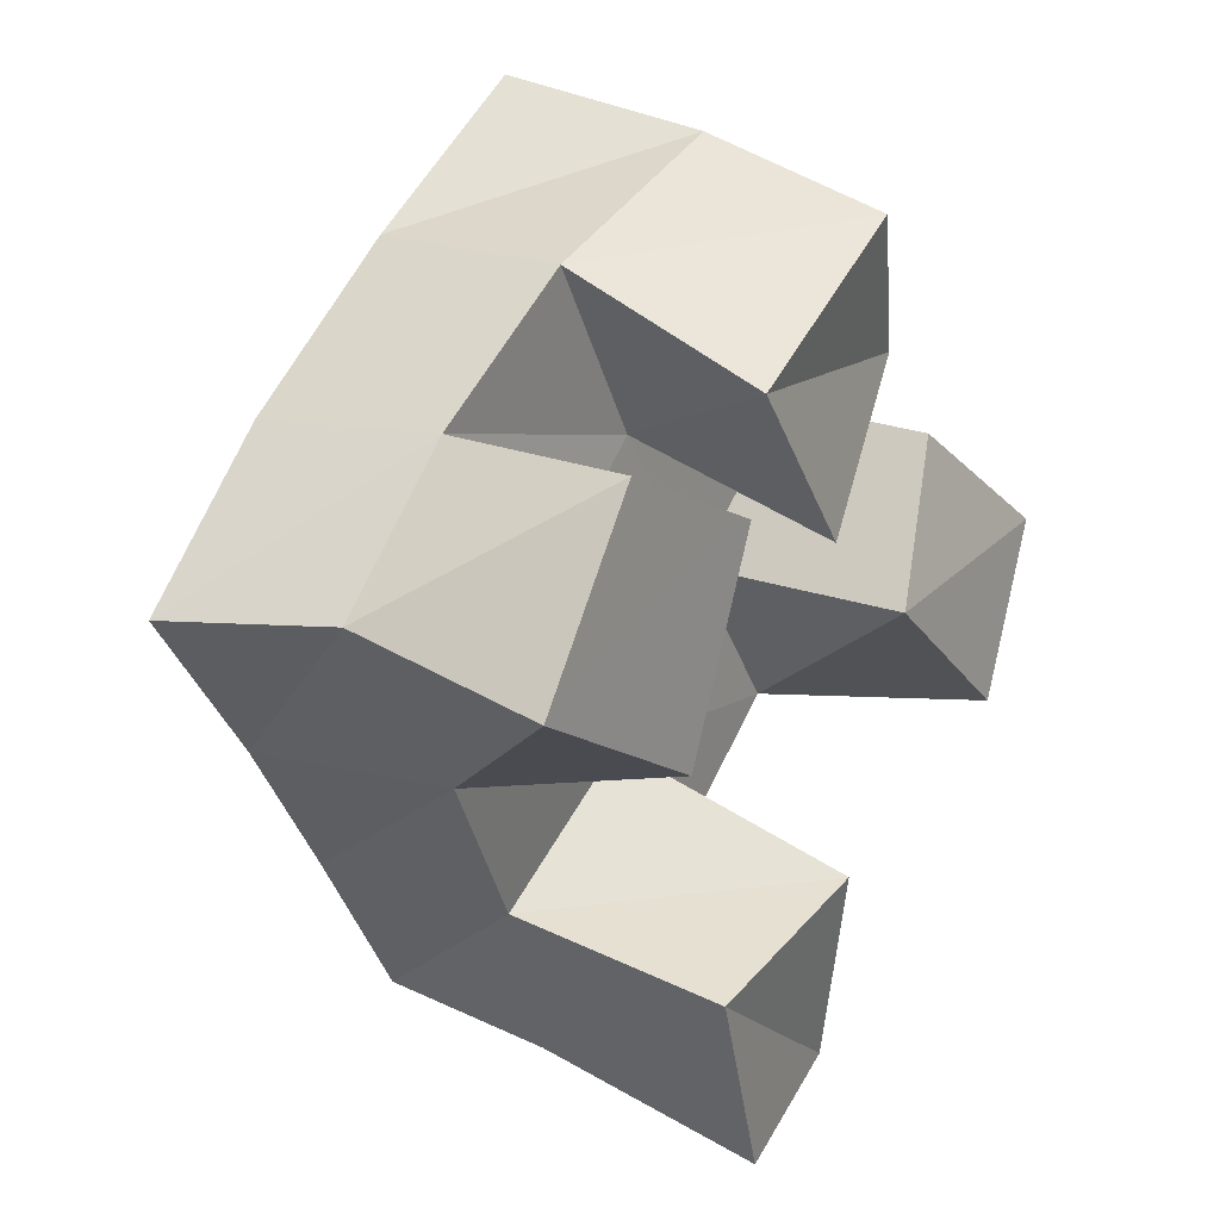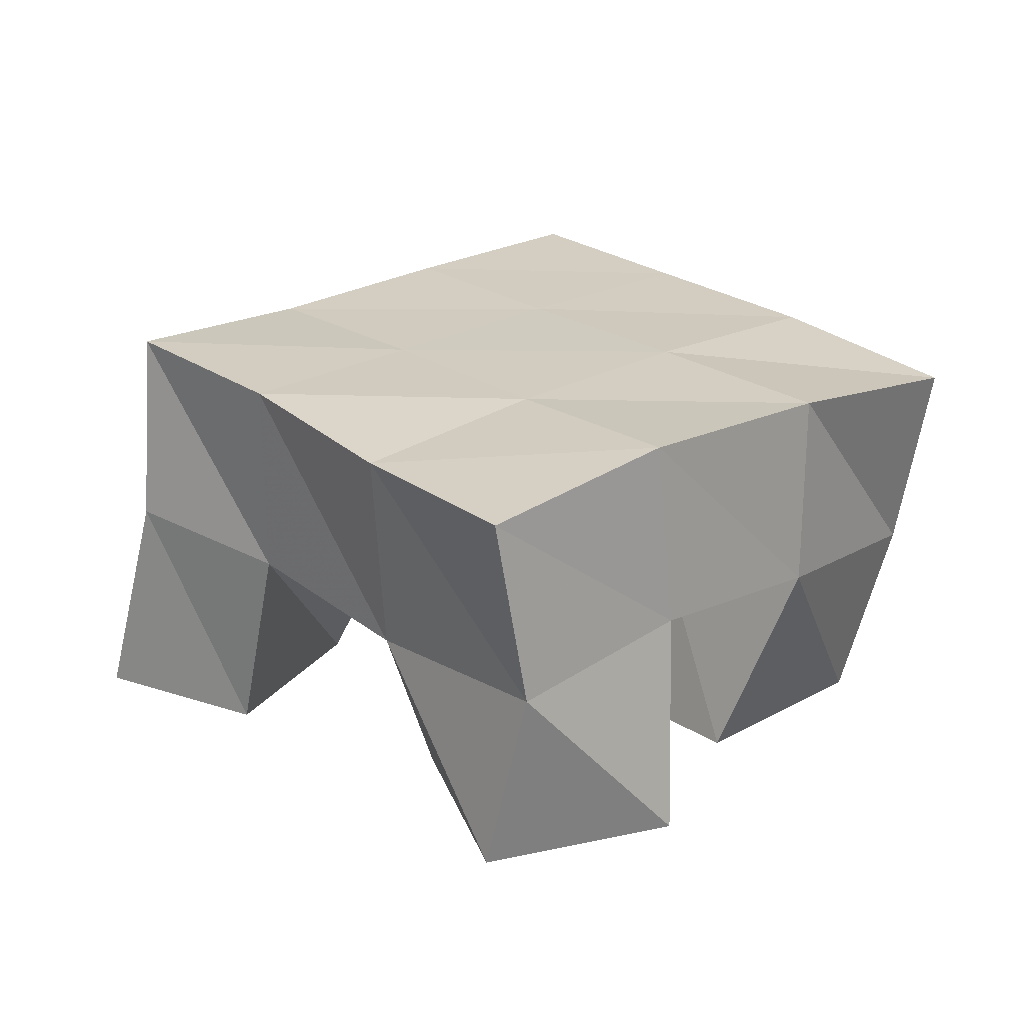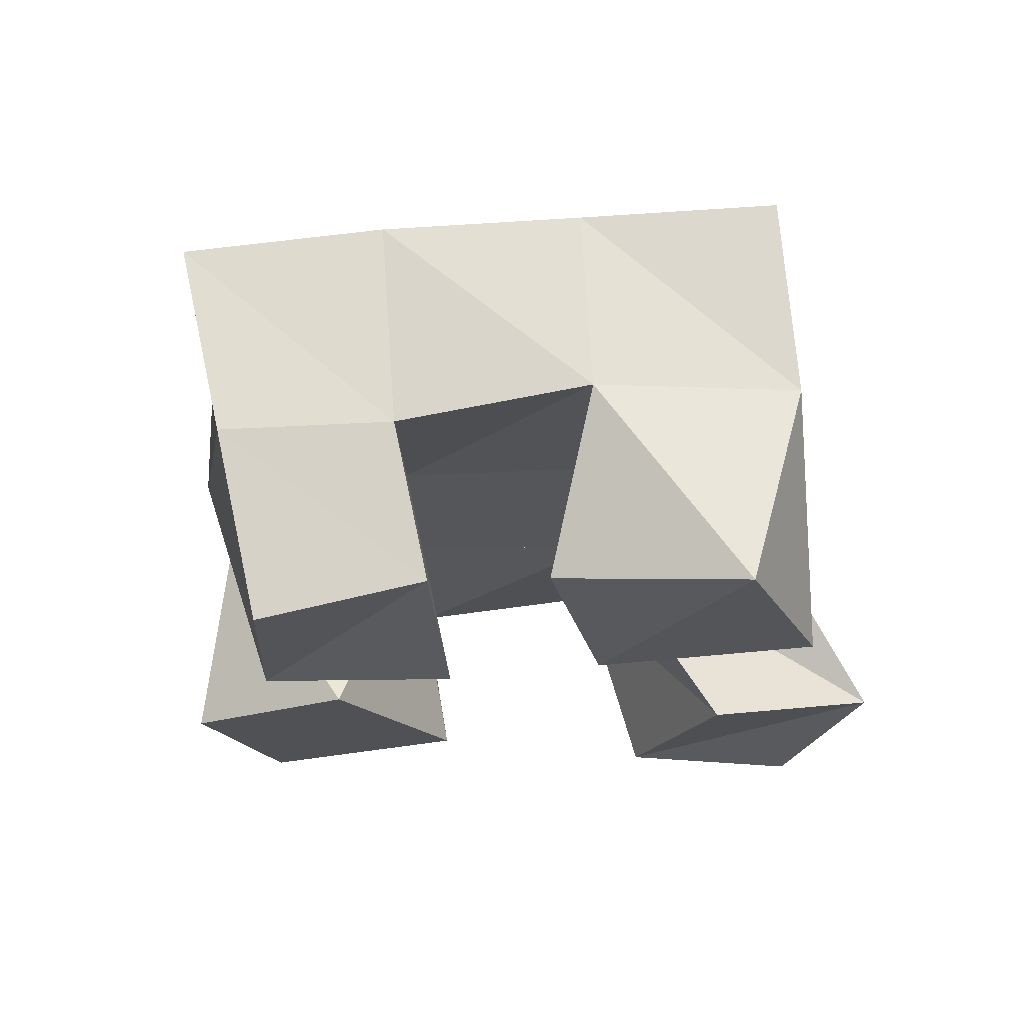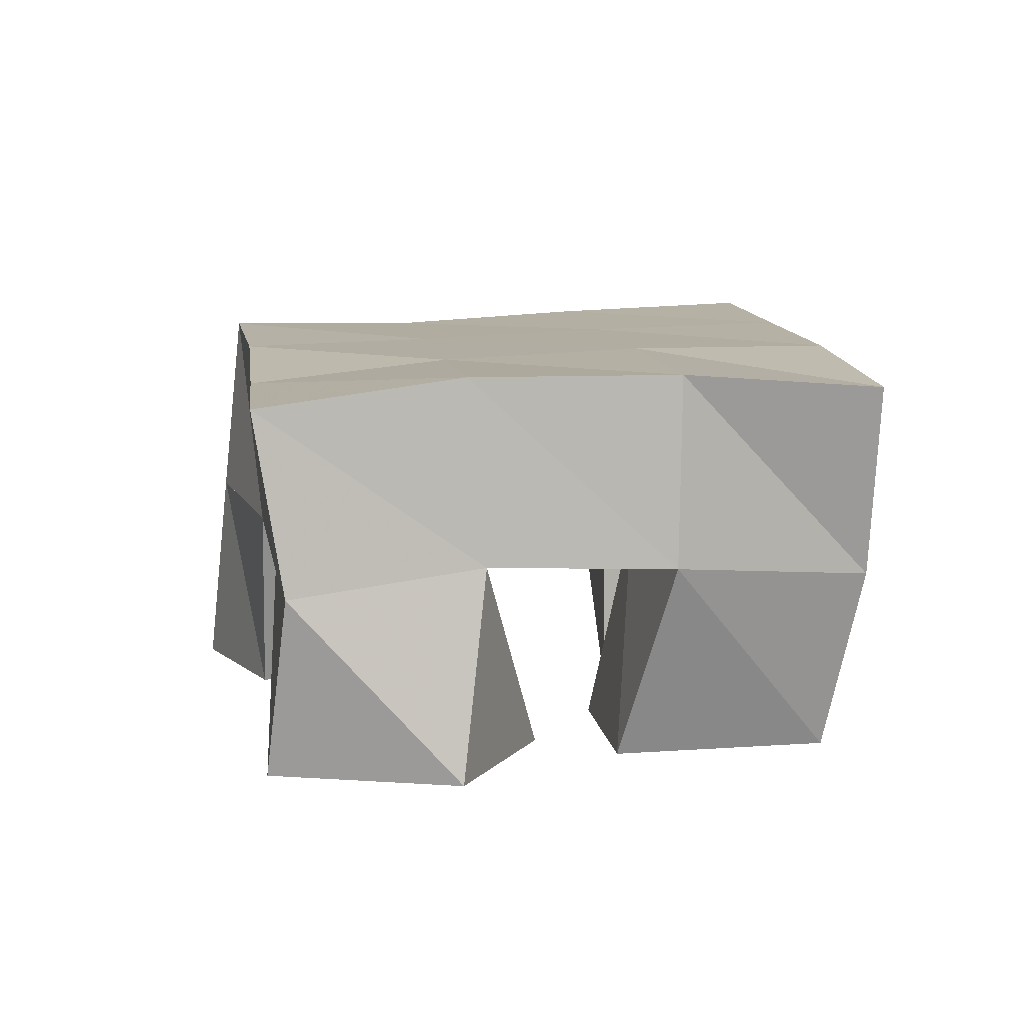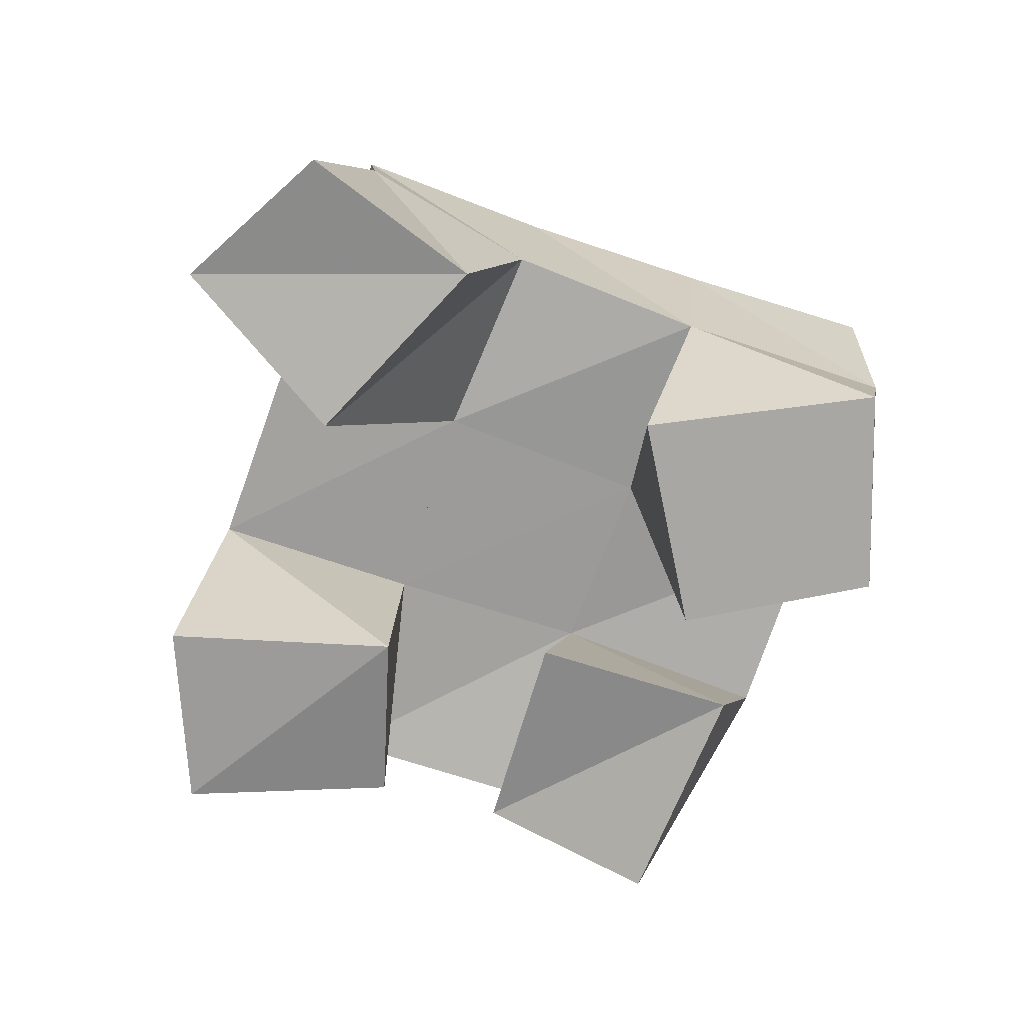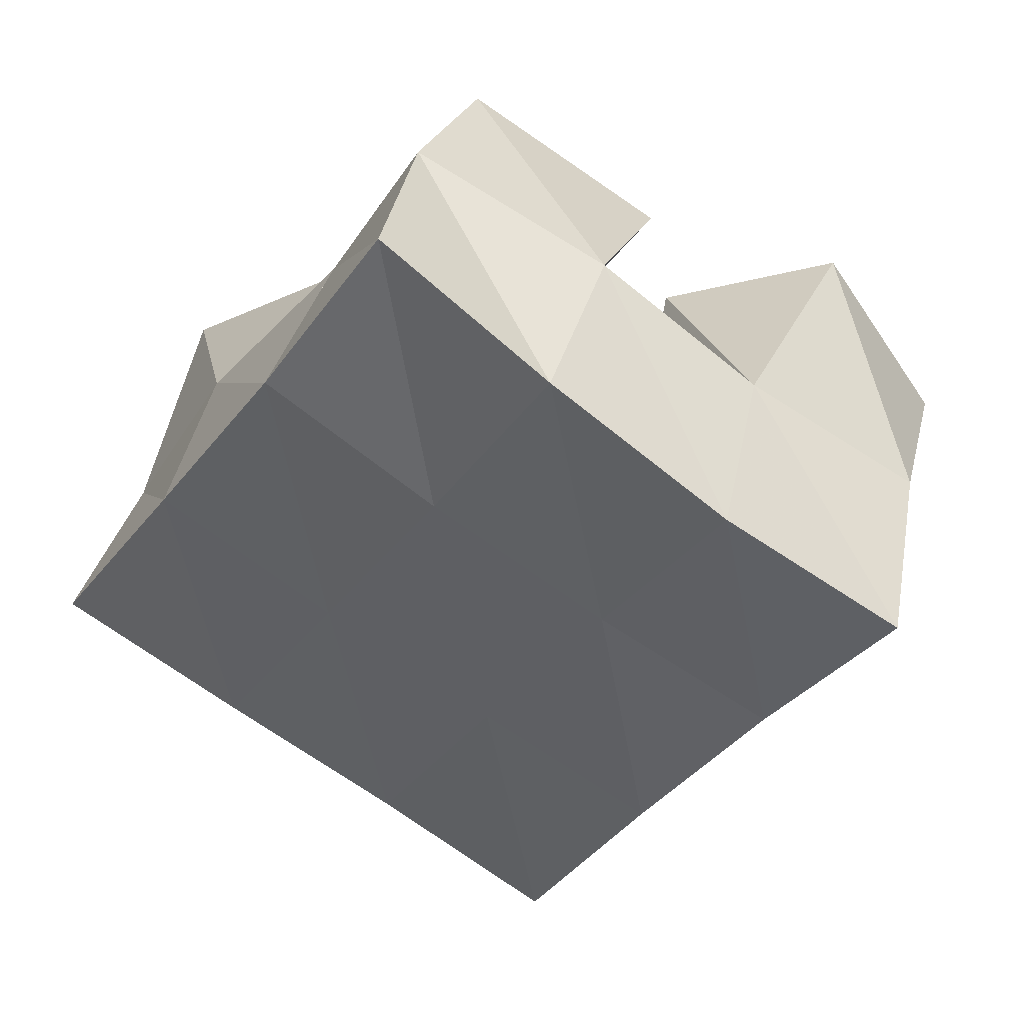
<metadata>
{"format":"obj","ext":"obj","renderer":"f3d","projection":"perspective","resolution":1024,"background":"white","views":[{"elev":19.4,"azim":-55.7,"up":"+Z"},{"elev":20.9,"azim":-76.7,"up":"+Y"},{"elev":-20.0,"azim":56.4,"up":"+Y"},{"elev":8.6,"azim":-43.7,"up":"+Y"},{"elev":-74.7,"azim":-144.2,"up":"+Y"},{"elev":41.7,"azim":-164.3,"up":"+Z"}]}
</metadata>
<code>
v 1.697 0.1003 0.4936
v 1.693 0.1546 0.5078
v 1.741 0.1098 0.4987
v 1.742 0.1529 0.5342
v 1.683 0.1 0.5383
v 1.674 0.1501 0.5499
v 1.735 0.1 0.5486
v 1.716 0.15 0.5751
v 1.725 0.1 0.6301
v 1.726 0.154 0.645
v 1.765 0.1104 0.6618
v 1.766 0.1494 0.673
v 1.696 0.1002 0.6691
v 1.696 0.1507 0.689
v 1.743 0.1 0.6975
v 1.744 0.1464 0.7101
v 1.669 0.1 0.596
v 1.648 0.1436 0.5903
v 1.69 0.1002 0.6442
v 1.687 0.1495 0.6189
v 1.618 0.1 0.6235
v 1.617 0.1457 0.6339
v 1.647 0.1 0.6642
v 1.657 0.1523 0.6616
v 1.8 0.1001 0.57
v 1.786 0.1556 0.5643
v 1.825 0.104 0.6085
v 1.824 0.1567 0.5906
v 1.757 0.1 0.6049
v 1.756 0.1546 0.6058
v 1.784 0.1101 0.6387
v 1.798 0.1569 0.6353
v 1.698 0.2024 0.5087
v 1.74 0.2019 0.5359
v 1.67 0.1993 0.5506
v 1.712 0.2007 0.5774
v 1.641 0.1934 0.589
v 1.683 0.1989 0.6183
v 1.612 0.1917 0.6274
v 1.654 0.1987 0.6581
v 1.781 0.205 0.5653
v 1.753 0.2028 0.6059
v 1.724 0.2013 0.6475
v 1.697 0.1987 0.6894
v 1.823 0.2072 0.5949
v 1.794 0.2043 0.6356
v 1.765 0.2015 0.6768
v 1.738 0.1951 0.7189
f 1 2 4
f 3 1 4
f 2 6 8
f 4 2 8
f 6 5 7
f 8 6 7
f 5 1 3
f 7 5 3
f 8 7 3
f 4 8 3
f 2 1 5
f 6 2 5
f 9 10 12
f 11 9 12
f 10 14 16
f 12 10 16
f 14 13 15
f 16 14 15
f 13 9 11
f 15 13 11
f 16 15 11
f 12 16 11
f 10 9 13
f 14 10 13
f 17 18 20
f 19 17 20
f 18 22 24
f 20 18 24
f 22 21 23
f 24 22 23
f 21 17 19
f 23 21 19
f 24 23 19
f 20 24 19
f 18 17 21
f 22 18 21
f 25 26 28
f 27 25 28
f 26 30 32
f 28 26 32
f 30 29 31
f 32 30 31
f 29 25 27
f 31 29 27
f 32 31 27
f 28 32 27
f 26 25 29
f 30 26 29
f 2 33 34
f 4 2 34
f 33 35 36
f 34 33 36
f 35 6 8
f 36 35 8
f 6 2 4
f 8 6 4
f 36 8 4
f 34 36 4
f 33 2 6
f 35 33 6
f 6 35 36
f 8 6 36
f 35 37 38
f 36 35 38
f 37 18 20
f 38 37 20
f 18 6 8
f 20 18 8
f 38 20 8
f 36 38 8
f 35 6 18
f 37 35 18
f 18 37 38
f 20 18 38
f 37 39 40
f 38 37 40
f 39 22 24
f 40 39 24
f 22 18 20
f 24 22 20
f 40 24 20
f 38 40 20
f 37 18 22
f 39 37 22
f 4 34 41
f 26 4 41
f 34 36 42
f 41 34 42
f 36 8 30
f 42 36 30
f 8 4 26
f 30 8 26
f 42 30 26
f 41 42 26
f 34 4 8
f 36 34 8
f 8 36 42
f 30 8 42
f 36 38 43
f 42 36 43
f 38 20 10
f 43 38 10
f 20 8 30
f 10 20 30
f 43 10 30
f 42 43 30
f 36 8 20
f 38 36 20
f 20 38 43
f 10 20 43
f 38 40 44
f 43 38 44
f 40 24 14
f 44 40 14
f 24 20 10
f 14 24 10
f 44 14 10
f 43 44 10
f 38 20 24
f 40 38 24
f 26 41 45
f 28 26 45
f 41 42 46
f 45 41 46
f 42 30 32
f 46 42 32
f 30 26 28
f 32 30 28
f 46 32 28
f 45 46 28
f 41 26 30
f 42 41 30
f 30 42 46
f 32 30 46
f 42 43 47
f 46 42 47
f 43 10 12
f 47 43 12
f 10 30 32
f 12 10 32
f 47 12 32
f 46 47 32
f 42 30 10
f 43 42 10
f 10 43 47
f 12 10 47
f 43 44 48
f 47 43 48
f 44 14 16
f 48 44 16
f 14 10 12
f 16 14 12
f 48 16 12
f 47 48 12
f 43 10 14
f 44 43 14

</code>
